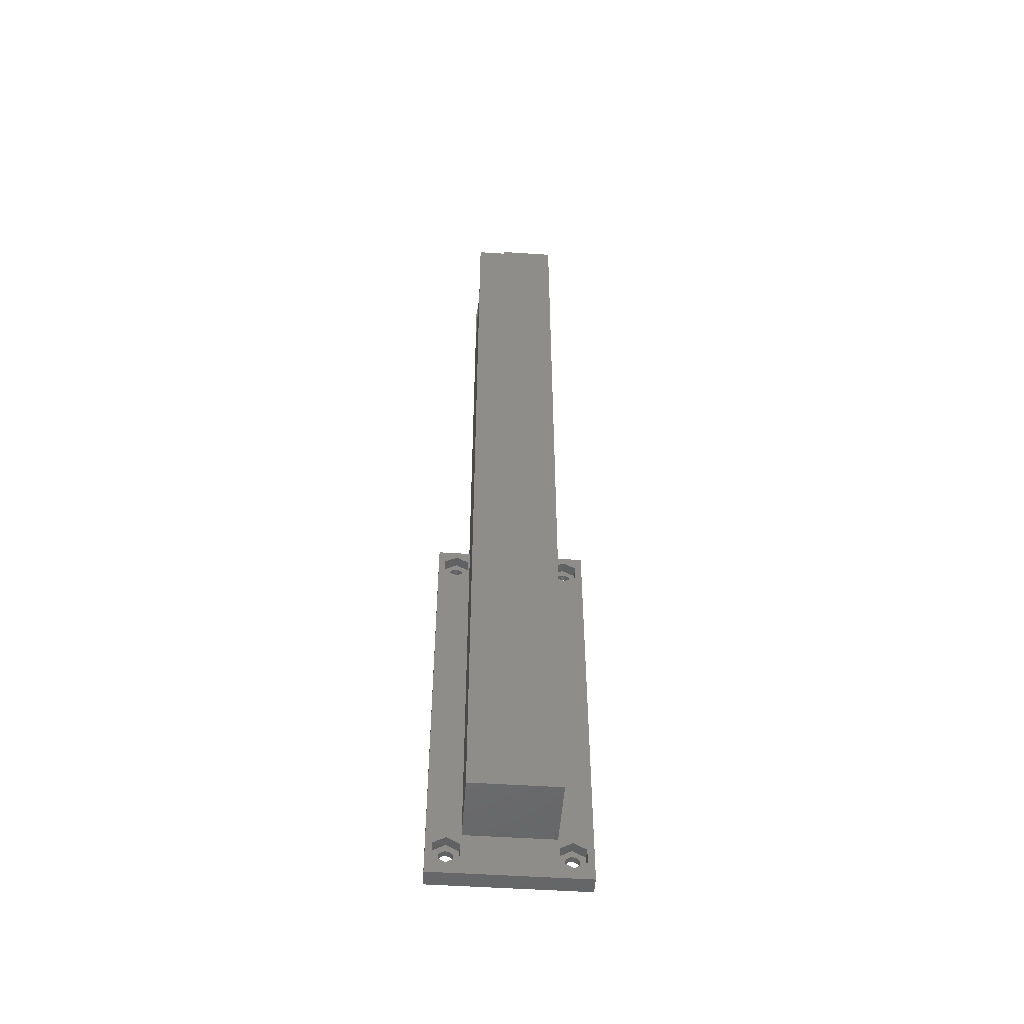
<metadata>
{"format":"stl","ext":"stl","renderer":"f3d","projection":"perspective","resolution":1024,"background":"white","views":[{"elev":-51.2,"azim":85.9,"up":"+Y"}]}
</metadata>
<code>
# stl→obj: 434 verts, 880 faces
v -10 -123.7 -14.09
v -8.5 -123.5 -13.8
v -10 -123.5 -13.8
v -8.5 -123.7 -14.09
v -8.5 -126.6 -13.48
v -10 -126.6 -13.15
v -8.5 -126.6 -13.15
v -10 -126.6 -13.48
v -10 -123.9 -14.34
v -8.5 -123.9 -14.34
v -10 -124.2 -14.54
v -8.5 -124.5 -14.67
v -8.5 -124.2 -14.54
v -10 -124.5 -14.67
v -10 -125.5 -14.67
v -8.5 -125.8 -14.54
v -8.5 -125.5 -14.67
v -10 -125.8 -14.54
v -8.5 -126.5 -13.8
v -10 -126.5 -13.8
v -10 -123.4 -13.15
v -8.5 -123.4 -12.82
v -10 -123.4 -12.82
v -8.5 -123.4 -13.15
v -10 -124.8 -14.74
v -8.5 -125.2 -14.74
v -8.5 -124.8 -14.74
v -10 -125.2 -14.74
v -8.5 -126.3 -14.09
v -10 -126.3 -14.09
v -8.5 -126.1 -14.34
v -10 -126.1 -14.34
v -10 -123.4 -13.48
v -8.5 -123.4 -13.48
v -10 -126.6 -12.82
v -8.5 -126.6 -12.82
v -10 -124.2 -11.76
v -8.5 -123.9 -11.96
v -8.5 -124.2 -11.76
v -10 -123.9 -11.96
v -10 -123.5 -12.5
v -8.5 -123.7 -12.21
v -10 -123.7 -12.21
v -8.5 -123.5 -12.5
v -10 -125.2 -11.56
v -8.5 -124.8 -11.56
v -8.5 -125.2 -11.56
v -10 -124.8 -11.56
v -8.5 -124.5 -11.63
v -10 -124.5 -11.63
v -8.5 -126.5 -12.5
v -10 -126.3 -12.21
v -8.5 -126.3 -12.21
v -10 -126.5 -12.5
v -6 -120 -10
v -6 -121.7 -13.15
v -6 -120 -17.5
v -6 -123.3 -10.29
v -6 -126.7 -10.29
v -6 -210 -10
v -6 -128.3 -13.15
v -6 -123.3 -16.01
v -6 -126.7 -16.01
v -6 -210.7 -13.15
v -6 -210 10
v -6 -212.3 10.29
v -6 -212.3 -16.01
v -6 -220 -17.5
v -6 -215.7 -16.01
v -6 -217.3 -13.15
v -6 -220 17.5
v -6 -212.3 -10.29
v -6 -215.7 10.29
v -6 -215.7 -10.29
v -6 -217.3 13.15
v -6 -120 17.5
v -6 -121.7 13.15
v -6 -120 10
v -6 -123.3 16.01
v -6 -126.7 16.01
v -6 -210.7 13.15
v -6 -128.3 13.15
v -6 -212.3 16.01
v -6 -215.7 16.01
v -6 -123.3 10.29
v -6 -126.7 10.29
v -10 -126.1 -11.96
v -8.5 -126.1 -11.96
v -10 -125.8 -11.76
v -8.5 -125.5 -11.63
v -8.5 -125.8 -11.76
v -10 -125.5 -11.63
v -8.5 -123.3 -16.01
v -8.5 -121.7 -13.15
v -8.5 -128.3 -13.15
v -8.5 -126.7 -16.01
v -8.5 -126.7 -10.29
v -8.5 -123.3 -10.29
v -10 -212.7 -14.09
v -8.5 -212.5 -13.8
v -10 -212.5 -13.8
v -8.5 -212.7 -14.09
v -8.5 -215.6 -13.48
v -10 -215.6 -13.15
v -8.5 -215.6 -13.15
v -10 -215.6 -13.48
v -10 -212.9 -14.34
v -8.5 -212.9 -14.34
v -10 -213.2 -14.54
v -8.5 -213.5 -14.67
v -8.5 -213.2 -14.54
v -10 -213.5 -14.67
v -10 -214.5 -14.67
v -8.5 -214.8 -14.54
v -8.5 -214.5 -14.67
v -10 -214.8 -14.54
v -8.5 -215.5 -13.8
v -10 -215.5 -13.8
v -10 -212.4 -13.15
v -8.5 -212.4 -12.82
v -10 -212.4 -12.82
v -8.5 -212.4 -13.15
v -10 -213.8 -14.74
v -8.5 -214.2 -14.74
v -8.5 -213.8 -14.74
v -10 -214.2 -14.74
v -8.5 -215.3 -14.09
v -10 -215.3 -14.09
v -8.5 -215.1 -14.34
v -10 -215.1 -14.34
v -10 -212.4 -13.48
v -8.5 -212.4 -13.48
v -10 -215.6 -12.82
v -8.5 -215.6 -12.82
v -10 -213.2 -11.76
v -8.5 -212.9 -11.96
v -8.5 -213.2 -11.76
v -10 -212.9 -11.96
v -10 -212.5 -12.5
v -8.5 -212.7 -12.21
v -10 -212.7 -12.21
v -8.5 -212.5 -12.5
v -10 -214.2 -11.56
v -8.5 -213.8 -11.56
v -8.5 -214.2 -11.56
v -10 -213.8 -11.56
v -8.5 -213.5 -11.63
v -10 -213.5 -11.63
v -8.5 -215.5 -12.5
v -10 -215.3 -12.21
v -8.5 -215.3 -12.21
v -10 -215.5 -12.5
v -10 -215.1 -11.96
v -8.5 -215.1 -11.96
v -10 -214.8 -11.76
v -8.5 -214.5 -11.63
v -8.5 -214.8 -11.76
v -10 -214.5 -11.63
v -8.5 -212.3 -16.01
v -8.5 -210.7 -13.15
v -8.5 -217.3 -13.15
v -8.5 -215.7 -16.01
v -8.5 -215.7 -10.29
v -8.5 -212.3 -10.29
v -10 -123.5 13.8
v -8.5 -123.7 14.09
v -10 -123.7 14.09
v -8.5 -123.5 13.8
v -8.5 -126.6 13.15
v -10 -126.6 13.48
v -8.5 -126.6 13.48
v -10 -126.6 13.15
v -8.5 -123.9 14.34
v -10 -123.9 14.34
v -10 -124.5 14.67
v -8.5 -124.2 14.54
v -8.5 -124.5 14.67
v -10 -124.2 14.54
v -10 -125.8 14.54
v -8.5 -125.5 14.67
v -8.5 -125.8 14.54
v -10 -125.5 14.67
v -10 -126.5 13.8
v -8.5 -126.5 13.8
v -10 -123.4 12.82
v -8.5 -123.4 13.15
v -10 -123.4 13.15
v -8.5 -123.4 12.82
v -10 -125.2 14.74
v -8.5 -124.8 14.74
v -8.5 -125.2 14.74
v -10 -124.8 14.74
v -10 -126.3 14.09
v -8.5 -126.3 14.09
v -10 -126.1 14.34
v -8.5 -126.1 14.34
v -8.5 -123.4 13.48
v -10 -123.4 13.48
v -8.5 -126.6 12.82
v -10 -126.6 12.82
v -10 -123.9 11.96
v -8.5 -124.2 11.76
v -8.5 -123.9 11.96
v -10 -124.2 11.76
v -10 -123.7 12.21
v -8.5 -123.5 12.5
v -10 -123.5 12.5
v -8.5 -123.7 12.21
v -10 -124.8 11.56
v -8.5 -125.2 11.56
v -8.5 -124.8 11.56
v -10 -125.2 11.56
v -10 -124.5 11.63
v -8.5 -124.5 11.63
v -8.5 -126.3 12.21
v -10 -126.5 12.5
v -8.5 -126.5 12.5
v -10 -126.3 12.21
v -8.5 -126.1 11.96
v -10 -126.1 11.96
v -10 -125.5 11.63
v -8.5 -125.8 11.76
v -8.5 -125.5 11.63
v -10 -125.8 11.76
v -8.5 -121.7 13.15
v -8.5 -123.3 16.01
v -8.5 -126.7 16.01
v -8.5 -128.3 13.15
v -8.5 -126.7 10.29
v -8.5 -123.3 10.29
v -10 -212.5 13.8
v -8.5 -212.7 14.09
v -10 -212.7 14.09
v -8.5 -212.5 13.8
v -8.5 -215.6 13.15
v -10 -215.6 13.48
v -8.5 -215.6 13.48
v -10 -215.6 13.15
v -8.5 -212.9 14.34
v -10 -212.9 14.34
v -10 -213.5 14.67
v -8.5 -213.2 14.54
v -8.5 -213.5 14.67
v -10 -213.2 14.54
v -10 -214.8 14.54
v -8.5 -214.5 14.67
v -8.5 -214.8 14.54
v -10 -214.5 14.67
v -10 -215.5 13.8
v -8.5 -215.5 13.8
v -10 -212.4 12.82
v -8.5 -212.4 13.15
v -10 -212.4 13.15
v -8.5 -212.4 12.82
v -10 -214.2 14.74
v -8.5 -213.8 14.74
v -8.5 -214.2 14.74
v -10 -213.8 14.74
v -10 -215.3 14.09
v -8.5 -215.3 14.09
v -10 -215.1 14.34
v -8.5 -215.1 14.34
v -8.5 -212.4 13.48
v -10 -212.4 13.48
v -8.5 -215.6 12.82
v -10 -215.6 12.82
v -10 -212.9 11.96
v -8.5 -213.2 11.76
v -8.5 -212.9 11.96
v -10 -213.2 11.76
v -10 -212.7 12.21
v -8.5 -212.5 12.5
v -10 -212.5 12.5
v -8.5 -212.7 12.21
v -10 -213.8 11.56
v -8.5 -214.2 11.56
v -8.5 -213.8 11.56
v -10 -214.2 11.56
v -10 -213.5 11.63
v -8.5 -213.5 11.63
v -8.5 -215.3 12.21
v -10 -215.5 12.5
v -8.5 -215.5 12.5
v -10 -215.3 12.21
v -8.5 -215.1 11.96
v -10 -215.1 11.96
v -10 -214.5 11.63
v -8.5 -214.8 11.76
v -8.5 -214.5 11.63
v -10 -214.8 11.76
v -8.5 -210.7 13.15
v -8.5 -212.3 16.01
v -8.5 -215.7 16.01
v -8.5 -217.3 13.15
v -8.5 -215.7 10.29
v -8.5 -212.3 10.29
v -10 -220 -17.5
v -10 -220 17.5
v -10 -120 -10
v -10 -120 10
v -10 -120 -17.5
v -10 0 -10
v -10 -1 3
v -10 0 3
v -10 -20 -10
v -10 -20 10
v -10 -1 10
v -10 -120 17.5
v 10 -1 10
v 10 -20 10
v 10 -1 3
v 10 0 -10
v 10 0 3
v 10 -20 -10
v 10 -210 10
v 10 -210 -10
v 5.65 0 0
v 5.65 0 3
v 5.527 0 -1.175
v 5.162 0 -2.298
v 0.5906 0 -5.619
v -0.5906 0 -5.619
v 1.746 0 -5.373
v 2.825 0 -4.893
v 3.781 0 -4.199
v 4.571 0 -3.321
v -5.65 0 0
v -5.65 0 3
v -5.527 0 -1.175
v -5.162 0 -2.298
v -4.571 0 -3.321
v -3.781 0 -4.199
v -2.825 0 -4.893
v -1.746 0 -5.373
v 5.527 -2 -1.175
v 5.65 -2 0
v 1.746 -2 -5.373
v 0.5906 -2 -5.619
v 5.162 -2 -2.298
v -5.162 -2 -2.298
v -4.571 -2 -3.321
v 3.781 -2 -4.199
v 2.825 -2 -4.893
v 4.571 -2 -3.321
v -0.5906 -2 -5.619
v -1.746 -2 -5.373
v -5.65 -2 0
v -5.527 -2 -1.175
v -3.781 -2 -4.199
v -2.825 -2 -4.893
v -5.65 -1 4.989
v -5.65 -2 3.938
v -5.65 -1 3
v -5.65 -2.133 4.044
v -5.65 -2.209 4.105
v -5.65 -2.909 4.521
v -5.65 -3.696 4.989
v 5.65 -1 3
v 5.65 -2 3.938
v 5.65 -1 4.989
v 5.65 -2.133 4.044
v 5.65 -2.209 4.105
v 5.65 -2.909 4.521
v 5.65 -3.696 4.989
v -5.732 -4.009 5.083
v -6.518 -7 5.989
v -6.518 -20 5.989
v 5.732 -4.009 5.083
v 6.518 -7 5.989
v 6.518 -20 5.989
v 8.131 -20 3.62
v 7.2 -20 5.231
v 8.706 -20 1.85
v 8.9 -20 0
v -8.131 -20 3.62
v -7.2 -20 5.231
v -8.706 -20 1.85
v -8.9 -20 0
v 8.706 -20 -1.85
v -8.706 -20 -1.85
v 8.131 -20 -3.62
v -8.131 -20 -3.62
v 7.2 -20 -5.231
v -7.2 -20 -5.231
v 5.955 -20 -6.614
v -5.955 -20 -6.614
v 4.45 -20 -7.708
v -4.45 -20 -7.708
v 2.75 -20 -8.464
v -2.75 -20 -8.464
v 0.9303 -20 -8.851
v -0.9303 -20 -8.851
v 6.9 -2 0
v 8.9 -7 0
v 6.749 -2 1.435
v 5.955 -7 -6.614
v 4.617 -2 -5.128
v 3.45 -2 -5.976
v 8.706 -7 1.85
v 8.131 -7 3.62
v 4.45 -7 -7.708
v 2.75 -7 -8.464
v -3.45 -2 -5.976
v -4.617 -2 -5.128
v -5.955 -7 -6.614
v 7.2 -7 5.231
v 6.303 -2 2.806
v 8.131 -7 -3.62
v 8.706 -7 -1.85
v 6.749 -2 -1.435
v 6.303 -2 -2.806
v 5.582 -2 -4.056
v 7.2 -7 -5.231
v -0.7212 -2 -6.862
v 0.9303 -7 -8.851
v 0.7212 -2 -6.862
v -0.9303 -7 -8.851
v -6.749 -2 -1.435
v -6.9 -2 0
v -8.9 -7 0
v -2.75 -7 -8.464
v -6.749 -2 1.435
v -8.131 -7 3.62
v -7.2 -7 5.231
v -6.303 -2 2.806
v 2.132 -2 -6.562
v -8.131 -7 -3.62
v -8.706 -7 -1.85
v -5.582 -2 -4.056
v -6.303 -2 -2.806
v -7.2 -7 -5.231
v -2.132 -2 -6.562
v -8.706 -7 1.85
v -4.45 -7 -7.708
f 1 2 3
f 2 1 4
f 5 6 7
f 6 5 8
f 9 4 1
f 4 9 10
f 11 12 13
f 12 11 14
f 15 16 17
f 16 15 18
f 19 8 5
f 8 19 20
f 21 22 23
f 22 21 24
f 25 26 27
f 26 25 28
f 9 13 10
f 13 9 11
f 29 20 19
f 20 29 30
f 18 31 16
f 31 18 32
f 28 17 26
f 17 28 15
f 31 30 29
f 30 31 32
f 33 24 21
f 24 33 34
f 7 35 36
f 35 7 6
f 37 38 39
f 38 37 40
f 3 34 33
f 34 3 2
f 14 27 12
f 27 14 25
f 41 42 43
f 42 41 44
f 45 46 47
f 46 45 48
f 48 49 46
f 49 48 50
f 50 39 49
f 39 50 37
f 23 44 41
f 44 23 22
f 51 52 53
f 52 51 54
f 55 56 57
f 55 58 56
f 55 59 58
f 59 60 61
f 60 59 55
f 62 57 56
f 63 57 62
f 64 61 60
f 61 64 63
f 65 66 60
f 67 63 64
f 63 67 57
f 68 67 69
f 67 68 57
f 70 68 69
f 68 70 71
f 72 60 66
f 60 72 64
f 73 72 66
f 73 74 72
f 75 74 73
f 74 75 70
f 76 77 78
f 76 79 77
f 76 80 79
f 81 82 80
f 83 80 76
f 66 65 81
f 82 81 65
f 80 83 81
f 71 83 76
f 75 71 70
f 84 71 75
f 83 71 84
f 85 78 77
f 86 78 85
f 86 65 78
f 65 86 82
f 36 54 51
f 54 36 35
f 53 87 88
f 87 53 52
f 43 38 40
f 38 43 42
f 89 90 91
f 90 89 92
f 87 91 88
f 91 87 89
f 92 47 90
f 47 92 45
f 93 56 94
f 56 93 62
f 63 95 61
f 95 63 96
f 93 63 62
f 63 93 96
f 61 97 59
f 97 61 95
f 44 94 98
f 34 94 24
f 94 22 24
f 94 44 22
f 98 42 44
f 98 38 42
f 98 39 38
f 98 49 39
f 98 46 49
f 98 47 46
f 97 47 98
f 47 97 90
f 51 95 36
f 95 51 97
f 53 97 51
f 88 97 53
f 91 97 88
f 90 97 91
f 2 94 34
f 94 2 93
f 4 93 2
f 10 93 4
f 13 93 10
f 12 93 13
f 27 93 12
f 26 93 27
f 96 26 17
f 96 17 16
f 26 96 93
f 31 96 16
f 29 96 31
f 19 96 29
f 95 19 5
f 95 5 7
f 36 95 7
f 19 95 96
f 97 58 59
f 58 97 98
f 94 58 98
f 58 94 56
f 99 100 101
f 100 99 102
f 103 104 105
f 104 103 106
f 107 102 99
f 102 107 108
f 109 110 111
f 110 109 112
f 113 114 115
f 114 113 116
f 117 106 103
f 106 117 118
f 119 120 121
f 120 119 122
f 123 124 125
f 124 123 126
f 107 111 108
f 111 107 109
f 127 118 117
f 118 127 128
f 116 129 114
f 129 116 130
f 126 115 124
f 115 126 113
f 129 128 127
f 128 129 130
f 131 122 119
f 122 131 132
f 105 133 134
f 133 105 104
f 135 136 137
f 136 135 138
f 101 132 131
f 132 101 100
f 112 125 110
f 125 112 123
f 139 140 141
f 140 139 142
f 143 144 145
f 144 143 146
f 146 147 144
f 147 146 148
f 148 137 147
f 137 148 135
f 121 142 139
f 142 121 120
f 149 150 151
f 150 149 152
f 134 152 149
f 152 134 133
f 151 153 154
f 153 151 150
f 141 136 138
f 136 141 140
f 155 156 157
f 156 155 158
f 153 157 154
f 157 153 155
f 158 145 156
f 145 158 143
f 159 64 160
f 64 159 67
f 69 161 70
f 161 69 162
f 159 69 67
f 69 159 162
f 70 163 74
f 163 70 161
f 142 160 164
f 132 160 122
f 160 120 122
f 160 142 120
f 164 140 142
f 164 136 140
f 164 137 136
f 164 147 137
f 164 144 147
f 164 145 144
f 163 145 164
f 145 163 156
f 149 161 134
f 161 149 163
f 151 163 149
f 154 163 151
f 157 163 154
f 156 163 157
f 100 160 132
f 160 100 159
f 102 159 100
f 108 159 102
f 111 159 108
f 110 159 111
f 125 159 110
f 124 159 125
f 162 124 115
f 162 115 114
f 124 162 159
f 129 162 114
f 127 162 129
f 117 162 127
f 161 117 103
f 161 103 105
f 134 161 105
f 117 161 162
f 163 72 74
f 72 163 164
f 160 72 164
f 72 160 64
f 165 166 167
f 166 165 168
f 169 170 171
f 170 169 172
f 167 173 174
f 173 167 166
f 175 176 177
f 176 175 178
f 179 180 181
f 180 179 182
f 171 183 184
f 183 171 170
f 185 186 187
f 186 185 188
f 189 190 191
f 190 189 192
f 178 173 176
f 173 178 174
f 184 193 194
f 193 184 183
f 195 181 196
f 181 195 179
f 182 191 180
f 191 182 189
f 194 195 196
f 195 194 193
f 187 197 198
f 197 187 186
f 199 172 169
f 172 199 200
f 201 202 203
f 202 201 204
f 198 168 165
f 168 198 197
f 192 177 190
f 177 192 175
f 205 206 207
f 206 205 208
f 209 210 211
f 210 209 212
f 213 211 214
f 211 213 209
f 204 214 202
f 214 204 213
f 207 188 185
f 188 207 206
f 215 216 217
f 216 215 218
f 217 200 199
f 200 217 216
f 219 218 215
f 218 219 220
f 201 208 205
f 208 201 203
f 221 222 223
f 222 221 224
f 224 219 222
f 219 224 220
f 212 223 210
f 223 212 221
f 225 79 226
f 79 225 77
f 82 227 80
f 227 82 228
f 227 79 80
f 79 227 226
f 86 228 82
f 228 86 229
f 168 225 226
f 188 225 186
f 225 197 186
f 225 168 197
f 226 166 168
f 226 173 166
f 226 176 173
f 226 177 176
f 226 190 177
f 226 191 190
f 227 191 226
f 191 227 180
f 184 228 171
f 228 184 227
f 194 227 184
f 196 227 194
f 181 227 196
f 180 227 181
f 206 225 188
f 225 206 230
f 208 230 206
f 203 230 208
f 202 230 203
f 214 230 202
f 211 230 214
f 210 230 211
f 229 210 223
f 229 223 222
f 210 229 230
f 219 229 222
f 215 229 219
f 217 229 215
f 228 217 199
f 228 199 169
f 171 228 169
f 217 228 229
f 230 86 85
f 86 230 229
f 230 77 225
f 77 230 85
f 231 232 233
f 232 231 234
f 235 236 237
f 236 235 238
f 233 239 240
f 239 233 232
f 241 242 243
f 242 241 244
f 245 246 247
f 246 245 248
f 237 249 250
f 249 237 236
f 251 252 253
f 252 251 254
f 255 256 257
f 256 255 258
f 244 239 242
f 239 244 240
f 250 259 260
f 259 250 249
f 261 247 262
f 247 261 245
f 248 257 246
f 257 248 255
f 260 261 262
f 261 260 259
f 253 263 264
f 263 253 252
f 265 238 235
f 238 265 266
f 267 268 269
f 268 267 270
f 264 234 231
f 234 264 263
f 258 243 256
f 243 258 241
f 271 272 273
f 272 271 274
f 275 276 277
f 276 275 278
f 279 277 280
f 277 279 275
f 270 280 268
f 280 270 279
f 273 254 251
f 254 273 272
f 281 282 283
f 282 281 284
f 283 266 265
f 266 283 282
f 285 284 281
f 284 285 286
f 267 274 271
f 274 267 269
f 287 288 289
f 288 287 290
f 290 285 288
f 285 290 286
f 278 289 276
f 289 278 287
f 291 83 292
f 83 291 81
f 75 293 84
f 293 75 294
f 293 83 84
f 83 293 292
f 73 294 75
f 294 73 295
f 234 291 292
f 254 291 252
f 291 263 252
f 291 234 263
f 292 232 234
f 292 239 232
f 292 242 239
f 292 243 242
f 292 256 243
f 292 257 256
f 293 257 292
f 257 293 246
f 250 294 237
f 294 250 293
f 260 293 250
f 262 293 260
f 247 293 262
f 246 293 247
f 272 291 254
f 291 272 296
f 274 296 272
f 269 296 274
f 268 296 269
f 280 296 268
f 277 296 280
f 276 296 277
f 295 276 289
f 295 289 288
f 276 295 296
f 285 295 288
f 281 295 285
f 283 295 281
f 294 283 265
f 294 265 235
f 237 294 235
f 283 294 295
f 296 73 66
f 73 296 295
f 296 81 291
f 81 296 66
f 297 71 298
f 71 297 68
f 251 200 121
f 200 251 253
f 139 251 121
f 139 273 251
f 141 273 139
f 141 271 273
f 138 271 141
f 138 267 271
f 135 267 138
f 135 270 267
f 148 270 135
f 148 279 270
f 146 279 148
f 146 275 279
f 143 275 146
f 143 278 275
f 158 278 143
f 158 287 278
f 155 287 158
f 155 290 287
f 153 290 155
f 153 286 290
f 150 286 153
f 150 284 286
f 297 150 152
f 150 297 284
f 297 152 133
f 298 284 297
f 297 133 104
f 284 298 282
f 43 299 41
f 300 185 187
f 40 299 43
f 300 207 185
f 37 299 40
f 300 205 207
f 50 299 37
f 300 201 205
f 48 299 50
f 300 204 201
f 45 299 48
f 300 213 204
f 299 45 300
f 300 209 213
f 212 300 45
f 300 212 209
f 92 212 45
f 92 221 212
f 89 221 92
f 89 224 221
f 87 224 89
f 87 220 224
f 52 220 87
f 52 218 220
f 54 218 52
f 54 216 218
f 35 216 54
f 35 200 216
f 119 35 6
f 121 35 119
f 33 299 301
f 23 299 21
f 41 299 23
f 299 33 21
f 301 3 33
f 301 1 3
f 301 9 1
f 301 11 9
f 301 14 11
f 301 25 14
f 301 28 25
f 301 15 28
f 301 18 15
f 35 121 200
f 8 119 6
f 131 8 20
f 101 20 30
f 99 30 32
f 107 32 18
f 109 18 301
f 8 131 119
f 20 101 131
f 30 99 101
f 32 107 99
f 18 109 107
f 301 112 109
f 297 112 301
f 112 297 123
f 282 298 266
f 106 297 104
f 118 297 106
f 128 297 118
f 130 297 128
f 116 297 130
f 113 297 116
f 126 297 113
f 123 297 126
f 302 303 304
f 305 303 302
f 306 303 305
f 303 306 307
f 299 306 305
f 306 299 300
f 198 300 187
f 300 198 308
f 165 308 198
f 167 308 165
f 174 308 167
f 178 308 174
f 175 308 178
f 192 308 175
f 189 308 192
f 182 308 189
f 179 308 182
f 200 253 172
f 172 253 170
f 264 170 253
f 170 264 183
f 231 183 264
f 183 231 193
f 233 193 231
f 193 233 195
f 240 195 233
f 195 240 179
f 244 179 240
f 179 244 308
f 241 308 244
f 298 241 258
f 298 258 255
f 266 298 238
f 241 298 308
f 248 298 255
f 245 298 248
f 261 298 245
f 259 298 261
f 249 298 259
f 236 298 249
f 238 298 236
f 297 57 68
f 57 297 301
f 78 308 76
f 308 78 300
f 57 299 55
f 299 57 301
f 308 71 76
f 71 308 298
f 309 310 311
f 311 312 313
f 314 311 310
f 311 314 312
f 315 314 310
f 314 315 316
f 305 312 314
f 312 305 302
f 313 317 318
f 313 319 317
f 312 319 313
f 319 312 320
f 321 312 322
f 323 312 321
f 324 312 323
f 325 312 324
f 326 312 325
f 320 312 326
f 327 304 328
f 329 304 327
f 302 329 330
f 302 330 331
f 302 322 312
f 329 302 304
f 332 302 331
f 333 302 332
f 334 302 333
f 322 302 334
f 335 317 319
f 317 335 336
f 321 337 323
f 337 321 338
f 339 319 320
f 319 339 335
f 340 331 330
f 331 340 341
f 324 342 325
f 342 324 343
f 344 320 326
f 320 344 339
f 334 345 322
f 345 334 346
f 347 329 327
f 329 347 348
f 323 343 324
f 343 323 337
f 322 338 321
f 338 322 345
f 348 330 329
f 330 348 340
f 341 332 331
f 332 341 349
f 342 326 325
f 326 342 344
f 333 346 334
f 346 333 350
f 332 350 333
f 350 332 349
f 351 352 353
f 351 354 352
f 351 355 354
f 351 356 355
f 356 351 357
f 353 327 328
f 347 353 352
f 353 347 327
f 317 358 318
f 336 358 317
f 359 358 336
f 358 359 360
f 361 360 359
f 362 360 361
f 363 360 362
f 360 363 364
f 307 357 351
f 307 365 357
f 307 366 365
f 306 366 307
f 366 306 367
f 364 309 360
f 368 309 364
f 369 309 368
f 310 369 370
f 369 310 309
f 370 306 310
f 370 367 306
f 371 370 372
f 373 370 371
f 374 370 373
f 367 375 376
f 370 374 367
f 367 377 375
f 378 367 374
f 367 378 377
f 379 378 374
f 379 380 378
f 381 380 379
f 381 382 380
f 383 382 381
f 383 384 382
f 385 384 383
f 385 386 384
f 387 386 385
f 387 388 386
f 389 388 387
f 389 390 388
f 391 390 389
f 390 391 392
f 311 360 309
f 360 311 358
f 303 351 353
f 351 303 307
f 318 311 313
f 311 318 358
f 304 353 328
f 353 304 303
f 393 394 395
f 396 397 398
f 399 400 395
f 401 398 402
f 403 404 405
f 356 357 365
f 406 363 362
f 363 406 368
f 368 406 369
f 407 361 359
f 361 407 400
f 394 399 395
f 408 409 410
f 408 410 411
f 408 411 412
f 413 408 412
f 401 396 398
f 414 415 416
f 415 414 417
f 415 402 416
f 418 419 420
f 417 414 421
f 419 422 420
f 423 355 424
f 355 423 354
f 424 356 365
f 424 365 366
f 356 424 355
f 422 425 423
f 400 362 361
f 362 400 406
f 395 400 407
f 394 393 410
f 409 394 410
f 396 413 412
f 396 412 397
f 402 426 416
f 427 418 428
f 428 418 420
f 429 430 427
f 405 429 431
f 431 429 427
f 421 432 403
f 354 425 352
f 425 354 423
f 422 433 420
f 422 423 433
f 368 364 363
f 402 398 426
f 347 425 422
f 347 422 419
f 425 347 352
f 419 348 347
f 418 348 419
f 418 340 348
f 430 340 418
f 430 341 340
f 429 341 430
f 429 349 341
f 404 349 429
f 349 404 350
f 403 350 404
f 350 403 346
f 346 432 345
f 432 346 403
f 336 407 359
f 407 336 395
f 336 393 395
f 335 393 336
f 335 410 393
f 339 410 335
f 339 411 410
f 344 411 339
f 344 412 411
f 342 412 344
f 397 342 343
f 342 397 412
f 398 343 337
f 426 337 338
f 343 398 397
f 414 345 432
f 345 414 338
f 337 426 398
f 416 338 414
f 338 416 426
f 430 418 427
f 404 429 405
f 421 403 434
f 434 403 405
f 414 432 421
f 371 406 400
f 406 371 372
f 373 400 399
f 400 373 371
f 376 423 424
f 423 376 375
f 379 394 409
f 394 379 374
f 372 369 406
f 369 372 370
f 377 420 433
f 420 377 378
f 367 424 366
f 424 367 376
f 374 399 394
f 399 374 373
f 401 385 396
f 385 401 387
f 381 409 408
f 409 381 379
f 405 388 434
f 388 405 386
f 382 431 427
f 431 382 384
f 375 433 423
f 433 375 377
f 417 391 415
f 391 417 392
f 378 428 420
f 428 378 380
f 384 405 431
f 405 384 386
f 415 389 402
f 389 415 391
f 402 387 401
f 387 402 389
f 385 413 396
f 413 385 383
f 383 408 413
f 408 383 381
f 421 392 417
f 392 421 390
f 380 427 428
f 427 380 382
f 434 390 421
f 390 434 388
f 60 315 65
f 315 60 316
f 310 78 315
f 306 78 310
f 78 306 300
f 315 78 65
f 55 316 60
f 316 55 314
f 305 55 299
f 55 305 314

</code>
